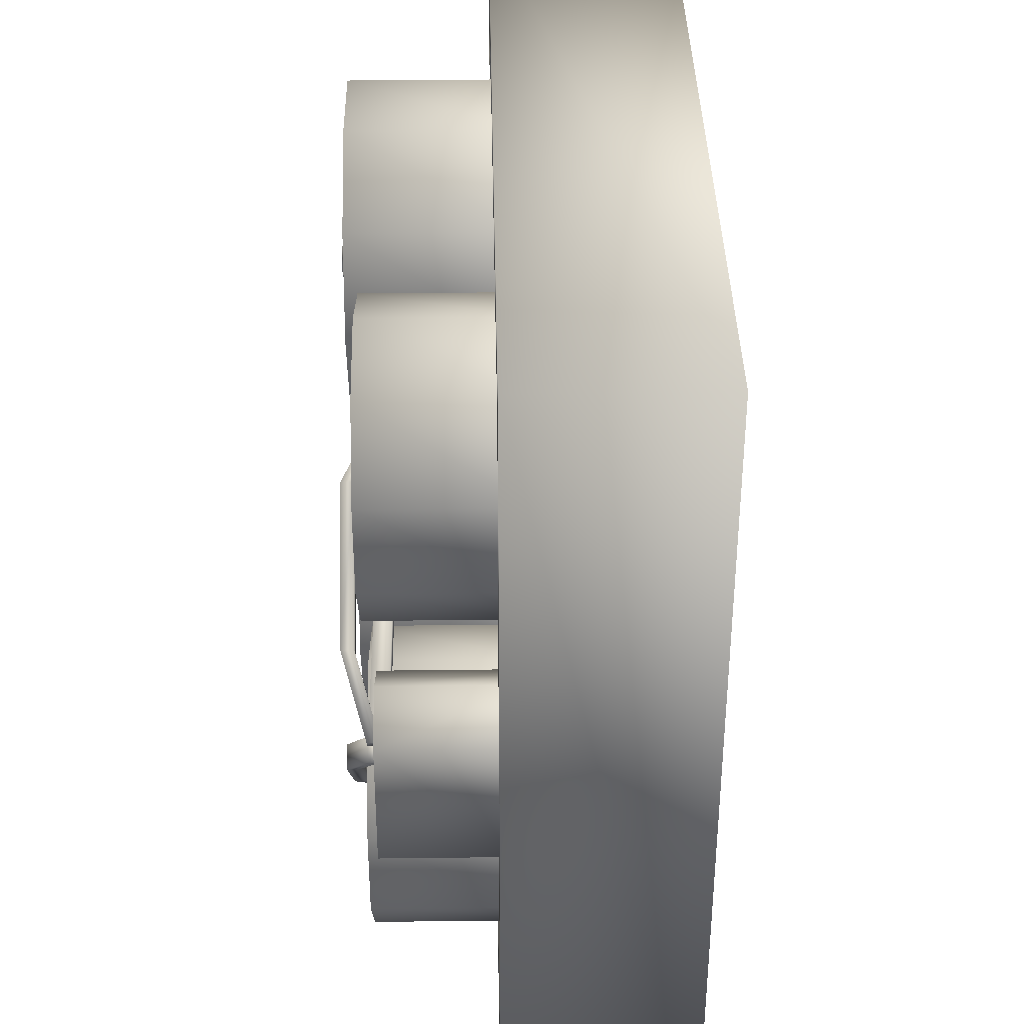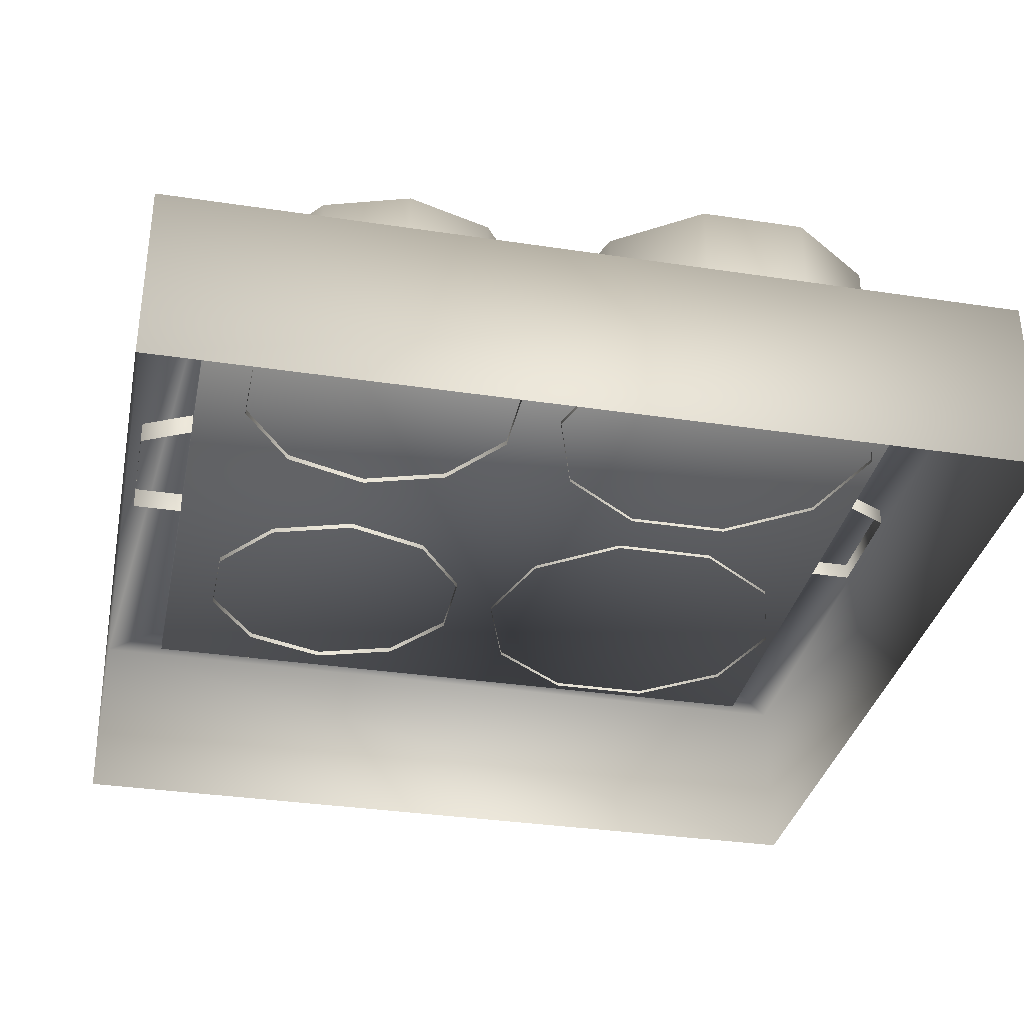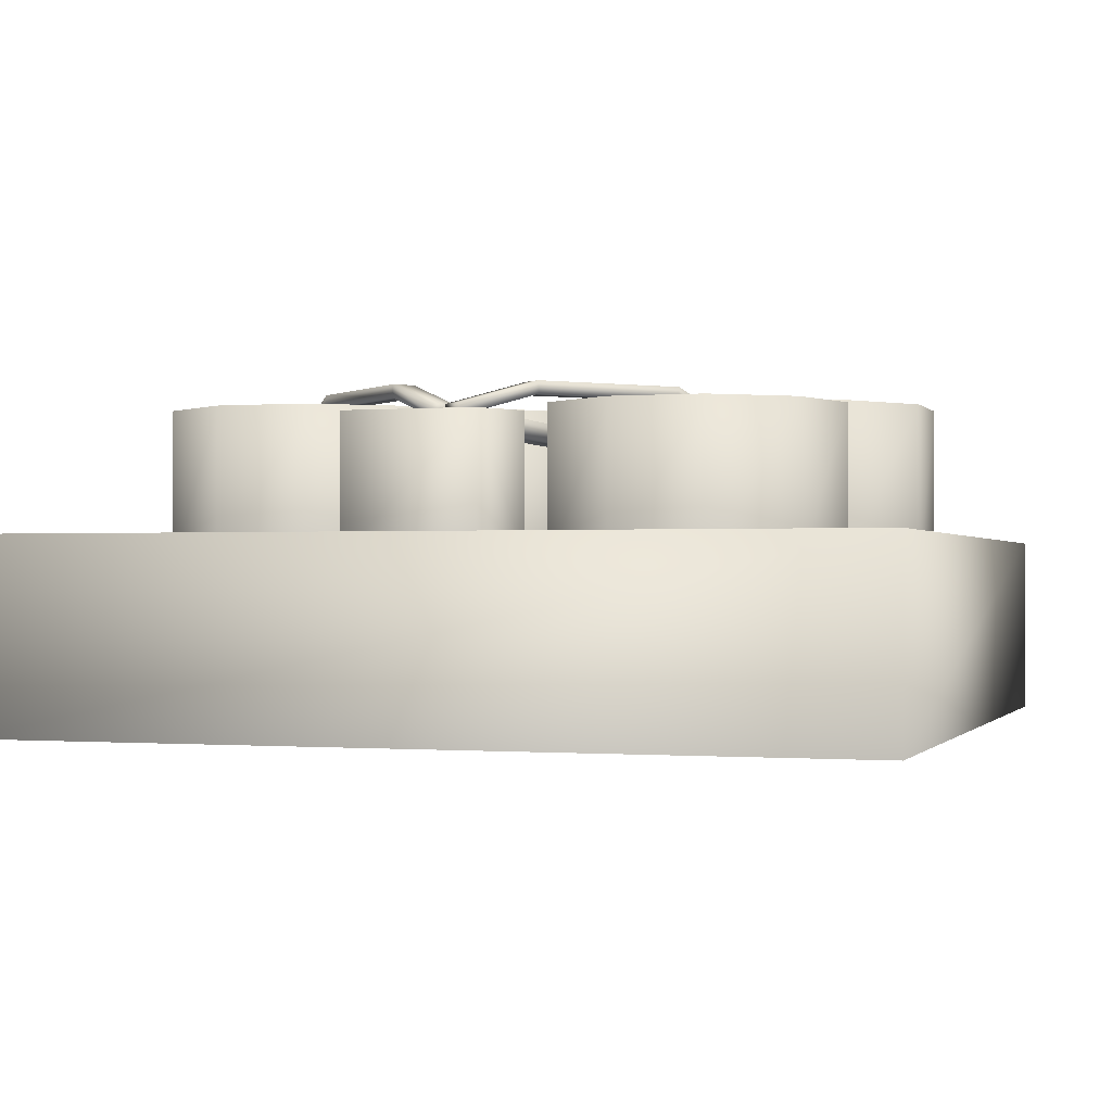
<metadata>
{"format":"obj","ext":"obj","renderer":"f3d","projection":"perspective","resolution":1024,"background":"white","views":[{"elev":36.7,"azim":-90.9,"up":"+Z"},{"elev":-33.9,"azim":-11.6,"up":"+Y"},{"elev":-0.6,"azim":-72.3,"up":"+Y"}]}
</metadata>
<code>
g fcbg_greathole_001_factory_11
v -3.212 -0.0002113 3.224
v 3.212 1.407 3.224
v 3.212 -0.0002113 3.224
v -3.212 1.407 3.224
v 2.736 1.407 2.746
v -2.736 1.407 2.746
v 2.736 1.197 2.746
v -2.736 1.197 2.746
v 2.736 1.197 -2.746
v -2.736 1.197 -2.746
v 3.212 -0.0002113 3.224
v 3.212 1.407 -3.224
v 3.212 -0.0002111 -3.224
v 3.212 1.407 3.224
v 2.736 1.407 -2.746
v 2.736 1.407 2.746
v 2.736 1.197 -2.746
v 2.736 1.197 2.746
v 3.212 -0.0002111 -3.224
v -3.212 1.407 -3.224
v -3.212 -0.0002111 -3.224
v 3.212 1.407 -3.224
v -2.736 1.407 -2.746
v 2.736 1.407 -2.746
v -2.736 1.197 -2.746
v 2.736 1.197 -2.746
v -3.212 -0.0002111 -3.224
v -3.212 1.407 3.224
v -3.212 -0.0002113 3.224
v -3.212 1.407 -3.224
v -2.736 1.407 2.746
v -2.736 1.407 -2.746
v -2.736 1.197 2.746
v -2.736 1.197 -2.746
v 3.103 1.276 -0.4193
v 2.37 2.181 -0.4193
v 2.37 1.276 -0.4193
v 3.103 2.181 -0.4193
v 3.103 1.276 0.4661
v 3.103 2.181 0.4661
v 2.37 2.181 -0.4193
v 2.37 2.181 0.4661
v 2.737 2.181 0.6543
v 2.737 2.181 0.6543
v 2.737 1.276 0.6543
v 2.37 2.181 0.4661
v 2.37 1.276 0.4661
v 2.37 1.276 -0.4193
v 2.37 2.181 -0.4193
v -2.344 1.237 -0.4874
v -3.126 2.203 -0.4874
v -3.126 1.237 -0.4874
v -2.344 2.203 -0.4874
v -2.344 1.237 0.4579
v -2.344 2.203 0.4579
v -3.126 2.203 -0.4874
v -3.126 2.203 0.4579
v -2.735 2.203 0.6589
v -2.735 2.203 0.6589
v -2.735 1.237 0.6589
v -3.126 2.203 0.4579
v -3.126 1.237 0.4579
v -3.126 1.237 -0.4874
v -3.126 2.203 -0.4874
v 1.425 2.316 1.549
v 1.486 2.463 1.235
v 1.295 2.316 1.44
v 1.615 2.463 1.344
v 2.247 2.463 0.4144
v 2.377 2.463 0.523
v 2.662 2.174 -0.02843
v 2.791 2.174 0.08021
v 1.425 2.407 1.549
v 1.295 2.407 1.44
v 1.486 2.554 1.235
v 1.615 2.554 1.344
v 2.247 2.554 0.4144
v 1.615 2.463 1.344
v 1.425 2.316 1.549
v 2.377 2.463 0.523
v 2.377 2.554 0.523
v 2.662 2.266 -0.02843
v 2.791 2.174 0.08021
v 2.791 2.266 0.08021
v 2.791 2.174 0.08021
v 2.791 2.266 0.08021
v 2.662 2.266 -0.02843
v 2.662 2.174 -0.02843
v 2.247 2.463 0.4144
v 2.662 2.174 -0.02843
v 2.662 2.266 -0.02843
v 2.247 2.554 0.4144
v 1.486 2.463 1.235
v 1.486 2.554 1.235
v 1.295 2.316 1.44
v 1.295 2.407 1.44
v 1.295 2.316 1.44
v 1.295 2.407 1.44
v 1.425 2.407 1.549
v 1.425 2.316 1.549
v 1.318 2.316 -1.418
v 1.625 2.463 -1.33
v 1.437 2.316 -1.538
v 1.506 2.463 -1.211
v 2.376 2.463 -0.5
v 2.257 2.463 -0.3805
v 2.781 2.174 -0.04845
v 2.662 2.174 0.07106
v 1.318 2.407 -1.418
v 1.437 2.407 -1.538
v 1.625 2.554 -1.33
v 1.506 2.554 -1.211
v 2.376 2.554 -0.5
v 1.506 2.463 -1.211
v 1.318 2.316 -1.418
v 2.257 2.463 -0.3805
v 2.257 2.554 -0.3805
v 2.781 2.266 -0.04845
v 2.662 2.174 0.07106
v 2.662 2.266 0.07106
v 2.662 2.174 0.07106
v 2.662 2.266 0.07106
v 2.781 2.266 -0.04845
v 2.781 2.174 -0.04845
v 2.376 2.463 -0.5
v 2.781 2.174 -0.04845
v 2.781 2.266 -0.04845
v 2.376 2.554 -0.5
v 1.625 2.463 -1.33
v 1.625 2.554 -1.33
v 1.437 2.316 -1.538
v 1.437 2.407 -1.538
v 1.437 2.316 -1.538
v 1.437 2.407 -1.538
v 1.318 2.407 -1.418
v 1.318 2.316 -1.418
v -1.188 2.29 1.441
v -1.296 2.29 1.57
v -1.502 2.437 1.38
v -1.393 2.437 1.25
v -2.322 2.437 0.6183
v -1.393 2.345 1.25
v -1.188 2.198 1.441
v -2.213 2.345 0.4888
v -2.213 2.437 0.4888
v -2.765 2.266 0.2038
v -2.656 2.174 0.07431
v -2.656 2.266 0.07431
v -2.656 2.174 0.07431
v -2.656 2.266 0.07431
v -2.765 2.266 0.2038
v -2.765 2.174 0.2038
v -1.296 2.198 1.57
v -1.296 2.29 1.57
v -1.188 2.29 1.441
v -1.188 2.198 1.441
v -2.765 2.174 0.2038
v -2.213 2.345 0.4888
v -2.656 2.174 0.07431
v -2.322 2.345 0.6183
v -2.765 2.266 0.2038
v -1.393 2.345 1.25
v -2.322 2.437 0.6183
v -1.502 2.345 1.38
v -1.188 2.198 1.441
v -1.502 2.437 1.38
v -1.296 2.198 1.57
v -1.296 2.29 1.57
v -1.367 2.198 -1.464
v -1.428 2.345 -1.151
v -1.238 2.198 -1.356
v -1.557 2.345 -1.259
v -2.189 2.345 -0.33
v -2.319 2.345 -0.4387
v -2.604 2.174 0.1128
v -2.733 2.174 0.004146
v -1.367 2.29 -1.464
v -1.238 2.29 -1.356
v -1.428 2.437 -1.151
v -1.557 2.437 -1.259
v -2.189 2.437 -0.33
v -1.557 2.345 -1.259
v -1.367 2.198 -1.464
v -2.319 2.345 -0.4387
v -2.319 2.437 -0.4387
v -2.604 2.266 0.1128
v -2.733 2.174 0.004146
v -2.733 2.266 0.004146
v -2.733 2.174 0.004146
v -2.733 2.266 0.004146
v -2.604 2.266 0.1128
v -2.604 2.174 0.1128
v -2.189 2.345 -0.33
v -2.604 2.174 0.1128
v -2.604 2.266 0.1128
v -2.189 2.437 -0.33
v -1.428 2.345 -1.151
v -1.428 2.437 -1.151
v -1.238 2.198 -1.356
v -1.238 2.29 -1.356
v -1.238 2.198 -1.356
v -1.238 2.29 -1.356
v -1.367 2.29 -1.464
v -1.367 2.198 -1.464
v -2.416 2.133 0.1179
v 2.435 2.133 0.118
v 2.434 2.133 -0.1243
v -2.416 2.133 -0.1243
v -2.416 2.265 -0.1243
v 2.434 2.264 -0.1243
v 2.435 2.264 0.118
v -2.416 2.265 -0.1243
v 2.434 2.264 -0.1243
v -2.416 2.265 0.1179
v -2.416 2.133 0.1179
v 2.435 2.133 0.118
v 2.435 2.133 0.118
v 2.435 2.264 0.118
v 2.434 2.264 -0.1243
v 2.434 2.133 -0.1243
v -2.416 2.133 -0.1243
v -2.416 2.265 -0.1243
v -2.416 2.265 0.1179
v -2.416 2.133 0.1179
v -2.232 2.205 1.742
v -1.31 2.205 1.443
v -1.88 2.205 2.227
v -2.232 2.205 1.143
v -1.31 2.205 2.412
v -1.88 2.205 0.6582
v -0.7401 2.205 2.227
v -1.31 2.205 0.473
v -0.3879 2.205 1.742
v -0.7401 2.205 0.6582
v -0.3879 2.205 1.143
v -2.232 2.205 -1.119
v -1.31 2.205 -1.418
v -1.88 2.205 -0.6338
v -2.232 2.205 -1.718
v -1.31 2.205 -0.4486
v -1.88 2.205 -2.203
v -0.7401 2.205 -0.6338
v -1.31 2.205 -2.388
v -0.3879 2.205 -1.119
v -0.7401 2.205 -2.203
v -0.3879 2.205 -1.718
v 1.73 2.331 2.525
v 1.379 2.331 1.443
v 2.3 2.331 2.112
v 1.027 2.331 2.525
v 2.517 2.331 1.443
v 0.4575 2.331 2.112
v 2.3 2.331 0.7734
v 0.24 2.331 1.443
v 1.73 2.331 0.3599
v 0.4575 2.331 0.7734
v 1.027 2.331 0.3599
v 1.73 2.331 -0.3355
v 1.379 2.331 -1.418
v 2.3 2.331 -0.749
v 1.027 2.331 -0.3355
v 2.517 2.331 -1.418
v 0.4575 2.331 -0.749
v 2.3 2.331 -2.087
v 0.24 2.331 -1.418
v 1.73 2.331 -2.501
v 0.4575 2.331 -2.087
v 1.027 2.331 -2.501
v -2.232 2.317 1.742
v -2.232 2.205 1.742
v -1.88 2.205 2.227
v -2.232 2.317 1.143
v -2.232 2.205 1.143
v -1.88 2.317 2.227
v -1.31 2.205 2.412
v -1.88 2.317 0.6582
v -1.88 2.205 0.6582
v -1.31 2.317 2.412
v -0.7401 2.205 2.227
v -1.31 2.317 0.473
v -1.31 2.205 0.473
v -0.7401 2.317 2.227
v -0.3879 2.205 1.742
v -0.7401 2.317 0.6582
v -0.7401 2.205 0.6582
v -0.3879 2.317 1.742
v -0.3879 2.205 1.143
v -0.3879 2.317 1.143
v -1.952 2.317 2.326
v -1.31 2.317 2.534
v -0.6685 2.317 2.326
v -0.2719 2.317 1.78
v -0.2719 2.317 1.105
v -0.6685 2.317 0.5595
v -2.348 2.317 1.78
v -1.31 2.317 0.351
v -2.348 2.317 1.105
v -1.952 2.317 0.5595
v -0.2719 1.157 1.78
v -0.6685 1.157 2.326
v -0.2719 1.157 1.105
v -0.6685 1.157 0.5595
v -1.31 1.157 2.534
v -1.31 1.157 0.351
v -1.952 1.157 0.5595
v -1.952 1.157 2.326
v -2.348 1.157 1.105
v -2.348 1.157 1.78
v -2.232 2.317 -1.119
v -2.232 2.205 -1.119
v -1.88 2.205 -0.6338
v -2.232 2.317 -1.718
v -2.232 2.205 -1.718
v -1.88 2.317 -0.6338
v -1.31 2.205 -0.4486
v -1.88 2.317 -2.203
v -1.88 2.205 -2.203
v -1.31 2.317 -0.4486
v -0.7401 2.205 -0.6338
v -1.31 2.317 -2.388
v -1.31 2.205 -2.388
v -0.7401 2.317 -0.6338
v -0.3879 2.205 -1.119
v -0.7401 2.317 -2.203
v -0.7401 2.205 -2.203
v -0.3879 2.317 -1.119
v -0.3879 2.205 -1.718
v -0.3879 2.317 -1.718
v -1.952 2.317 -0.5351
v -1.31 2.317 -0.3266
v -0.6685 2.317 -0.5351
v -0.2719 2.317 -1.081
v -0.2719 2.317 -1.756
v -0.6685 2.317 -2.301
v -2.348 2.317 -1.081
v -1.31 2.317 -2.51
v -2.348 2.317 -1.756
v -1.952 2.317 -2.301
v -0.2719 1.157 -1.081
v -0.6685 1.157 -0.5351
v -0.2719 1.157 -1.756
v -0.6685 1.157 -2.301
v -1.31 1.157 -0.3266
v -1.31 1.157 -2.51
v -1.952 1.157 -2.301
v -1.952 1.157 -0.5351
v -2.348 1.157 -1.756
v -2.348 1.157 -1.081
v 1.73 2.463 2.525
v 1.73 2.331 2.525
v 2.3 2.331 2.112
v 1.027 2.463 2.525
v 1.027 2.331 2.525
v 2.3 2.463 2.112
v 2.517 2.331 1.443
v 0.4575 2.463 2.112
v 0.4575 2.331 2.112
v 2.517 2.463 1.443
v 2.3 2.331 0.7734
v 0.24 2.463 1.443
v 0.24 2.331 1.443
v 2.3 2.463 0.7734
v 1.73 2.331 0.3599
v 0.4575 2.463 0.7734
v 0.4575 2.331 0.7734
v 1.73 2.463 0.3599
v 1.027 2.331 0.3599
v 1.027 2.463 0.3599
v 2.415 2.463 2.196
v 2.66 2.463 1.443
v 2.415 2.463 0.6893
v 1.775 2.463 0.2237
v 0.9825 2.463 0.2237
v 0.3416 2.463 0.6893
v 1.775 2.463 2.662
v 0.09685 2.463 1.443
v 0.9825 2.463 2.662
v 0.3416 2.463 2.196
v 1.775 1.17 0.2237
v 2.415 1.17 0.6893
v 0.9825 1.17 0.2237
v 0.3416 1.17 0.6893
v 2.66 1.17 1.443
v 0.09685 1.17 1.443
v 0.3416 1.17 2.196
v 2.415 1.17 2.196
v 0.9825 1.17 2.662
v 1.775 1.17 2.662
v 1.73 2.463 -0.3355
v 1.73 2.331 -0.3355
v 2.3 2.331 -0.749
v 1.027 2.463 -0.3355
v 1.027 2.331 -0.3355
v 2.3 2.463 -0.749
v 2.517 2.331 -1.418
v 0.4575 2.463 -0.749
v 0.4575 2.331 -0.749
v 2.517 2.463 -1.418
v 2.3 2.331 -2.087
v 0.24 2.463 -1.418
v 0.24 2.331 -1.418
v 2.3 2.463 -2.087
v 1.73 2.331 -2.501
v 0.4575 2.463 -2.087
v 0.4575 2.331 -2.087
v 1.73 2.463 -2.501
v 1.027 2.331 -2.501
v 1.027 2.463 -2.501
v 2.415 2.463 -0.6649
v 2.66 2.463 -1.418
v 2.415 2.463 -2.172
v 1.775 2.463 -2.637
v 0.9825 2.463 -2.637
v 0.3416 2.463 -2.172
v 1.775 2.463 -0.1993
v 0.09685 2.463 -1.418
v 0.9825 2.463 -0.1993
v 0.3416 2.463 -0.6649
v 1.775 1.17 -2.637
v 2.415 1.17 -2.172
v 0.9825 1.17 -2.637
v 0.3416 1.17 -2.172
v 2.66 1.17 -1.418
v 0.09685 1.17 -1.418
v 0.3416 1.17 -0.6649
v 2.415 1.17 -0.6649
v 0.9825 1.17 -0.1993
v 1.775 1.17 -0.1993
g fcbg_greathole_001_factory_11_0
f 3 2 1
f 2 4 1
f 2 5 4
f 5 6 4
f 5 7 6
f 7 8 6
f 8 7 9
f 10 8 9
f 13 12 11
f 12 14 11
f 12 15 14
f 15 16 14
f 15 17 16
f 17 18 16
f 21 20 19
f 20 22 19
f 20 23 22
f 23 24 22
f 23 25 24
f 25 26 24
f 29 28 27
f 28 30 27
f 28 31 30
f 31 32 30
f 31 33 32
f 33 34 32
f 37 36 35
f 36 38 35
f 35 38 39
f 38 40 39
f 38 41 40
f 41 42 40
f 43 40 42
f 40 44 39
f 44 45 39
f 44 46 45
f 46 47 45
f 47 46 48
f 46 49 48
f 52 51 50
f 51 53 50
f 50 53 54
f 53 55 54
f 53 56 55
f 56 57 55
f 58 55 57
f 55 59 54
f 59 60 54
f 59 61 60
f 61 62 60
f 62 61 63
f 61 64 63
f 67 66 65
f 66 68 65
f 68 66 69
f 70 68 69
f 70 69 71
f 72 70 71
f 75 74 73
f 76 75 73
f 77 75 76
f 76 73 78
f 73 79 78
f 76 78 80
f 81 77 76
f 81 76 80
f 82 77 81
f 81 80 83
f 84 82 81
f 84 81 83
f 87 86 85
f 88 87 85
f 91 90 89
f 92 91 89
f 92 89 93
f 94 92 93
f 94 93 95
f 96 94 95
f 99 98 97
f 100 99 97
f 103 102 101
f 102 104 101
f 104 102 105
f 106 104 105
f 106 105 107
f 108 106 107
f 111 110 109
f 112 111 109
f 113 111 112
f 112 109 114
f 109 115 114
f 112 114 116
f 117 113 112
f 117 112 116
f 118 113 117
f 117 116 119
f 120 118 117
f 120 117 119
f 123 122 121
f 124 123 121
f 127 126 125
f 128 127 125
f 128 125 129
f 130 128 129
f 130 129 131
f 132 130 131
f 135 134 133
f 136 135 133
f 139 138 137
f 140 139 137
f 141 139 140
f 140 137 142
f 137 143 142
f 140 142 144
f 145 141 140
f 145 140 144
f 146 141 145
f 145 144 147
f 148 146 145
f 148 145 147
f 151 150 149
f 152 151 149
f 155 154 153
f 156 155 153
f 159 158 157
f 158 160 157
f 161 157 160
f 158 162 160
f 163 161 160
f 162 164 160
f 163 160 164
f 164 162 165
f 166 163 164
f 167 164 165
f 166 164 167
f 168 166 167
f 171 170 169
f 170 172 169
f 172 170 173
f 174 172 173
f 174 173 175
f 176 174 175
f 179 178 177
f 180 179 177
f 181 179 180
f 180 177 182
f 177 183 182
f 180 182 184
f 185 181 180
f 185 180 184
f 186 181 185
f 185 184 187
f 188 186 185
f 188 185 187
f 191 190 189
f 192 191 189
f 195 194 193
f 196 195 193
f 196 193 197
f 198 196 197
f 198 197 199
f 200 198 199
f 203 202 201
f 204 203 201
f 207 206 205
f 208 207 205
f 208 209 207
f 209 210 207
f 213 212 211
f 212 214 211
f 211 214 215
f 216 211 215
f 219 218 217
f 220 219 217
f 223 222 221
f 224 223 221
f 227 226 225
f 225 226 228
f 229 226 227
f 228 226 230
f 231 226 229
f 230 226 232
f 233 226 231
f 232 226 234
f 235 226 233
f 234 226 235
f 238 237 236
f 236 237 239
f 240 237 238
f 239 237 241
f 242 237 240
f 241 237 243
f 244 237 242
f 243 237 245
f 246 237 244
f 245 237 246
f 249 248 247
f 247 248 250
f 251 248 249
f 250 248 252
f 253 248 251
f 252 248 254
f 255 248 253
f 254 248 256
f 257 248 255
f 256 248 257
f 260 259 258
f 258 259 261
f 262 259 260
f 261 259 263
f 264 259 262
f 263 259 265
f 266 259 264
f 265 259 267
f 268 259 266
f 267 259 268
f 271 270 269
f 269 270 272
f 270 273 272
f 274 271 269
f 275 271 274
f 272 273 276
f 273 277 276
f 278 275 274
f 279 275 278
f 276 277 280
f 277 281 280
f 282 279 278
f 283 279 282
f 280 281 284
f 281 285 284
f 286 283 282
f 287 283 286
f 285 287 288
f 284 285 288
f 288 287 286
f 278 274 289
f 282 278 290
f 290 278 289
f 286 282 291
f 291 282 290
f 288 286 292
f 292 286 291
f 284 288 293
f 293 288 292
f 280 284 294
f 294 284 293
f 289 274 295
f 274 269 295
f 296 280 294
f 276 280 296
f 295 269 297
f 269 272 297
f 272 276 298
f 298 276 296
f 297 272 298
f 293 292 299
f 299 292 300
f 301 293 299
f 294 293 301
f 292 291 300
f 302 294 301
f 296 294 302
f 300 291 303
f 304 296 302
f 298 296 304
f 291 290 303
f 305 298 304
f 297 298 305
f 303 290 306
f 307 297 305
f 290 289 306
f 295 297 307
f 306 289 308
f 308 295 307
f 289 295 308
f 311 310 309
f 309 310 312
f 310 313 312
f 314 311 309
f 315 311 314
f 312 313 316
f 313 317 316
f 318 315 314
f 319 315 318
f 316 317 320
f 317 321 320
f 322 319 318
f 323 319 322
f 320 321 324
f 321 325 324
f 326 323 322
f 327 323 326
f 325 327 328
f 324 325 328
f 328 327 326
f 318 314 329
f 322 318 330
f 330 318 329
f 326 322 331
f 331 322 330
f 328 326 332
f 332 326 331
f 324 328 333
f 333 328 332
f 320 324 334
f 334 324 333
f 329 314 335
f 314 309 335
f 336 320 334
f 316 320 336
f 335 309 337
f 309 312 337
f 312 316 338
f 338 316 336
f 337 312 338
f 333 332 339
f 339 332 340
f 341 333 339
f 334 333 341
f 332 331 340
f 342 334 341
f 336 334 342
f 340 331 343
f 344 336 342
f 338 336 344
f 331 330 343
f 345 338 344
f 337 338 345
f 343 330 346
f 347 337 345
f 330 329 346
f 335 337 347
f 346 329 348
f 348 335 347
f 329 335 348
f 351 350 349
f 349 350 352
f 350 353 352
f 354 351 349
f 355 351 354
f 352 353 356
f 353 357 356
f 358 355 354
f 359 355 358
f 356 357 360
f 357 361 360
f 362 359 358
f 363 359 362
f 360 361 364
f 361 365 364
f 366 363 362
f 367 363 366
f 365 367 368
f 364 365 368
f 368 367 366
f 358 354 369
f 362 358 370
f 370 358 369
f 366 362 371
f 371 362 370
f 368 366 372
f 372 366 371
f 364 368 373
f 373 368 372
f 360 364 374
f 374 364 373
f 369 354 375
f 354 349 375
f 376 360 374
f 356 360 376
f 375 349 377
f 349 352 377
f 352 356 378
f 378 356 376
f 377 352 378
f 373 372 379
f 379 372 380
f 381 373 379
f 374 373 381
f 372 371 380
f 382 374 381
f 376 374 382
f 380 371 383
f 384 376 382
f 378 376 384
f 371 370 383
f 385 378 384
f 377 378 385
f 383 370 386
f 387 377 385
f 370 369 386
f 375 377 387
f 386 369 388
f 388 375 387
f 369 375 388
f 391 390 389
f 389 390 392
f 390 393 392
f 394 391 389
f 395 391 394
f 392 393 396
f 393 397 396
f 398 395 394
f 399 395 398
f 396 397 400
f 397 401 400
f 402 399 398
f 403 399 402
f 400 401 404
f 401 405 404
f 406 403 402
f 407 403 406
f 405 407 408
f 404 405 408
f 408 407 406
f 398 394 409
f 402 398 410
f 410 398 409
f 406 402 411
f 411 402 410
f 408 406 412
f 412 406 411
f 404 408 413
f 413 408 412
f 400 404 414
f 414 404 413
f 409 394 415
f 394 389 415
f 416 400 414
f 396 400 416
f 415 389 417
f 389 392 417
f 392 396 418
f 418 396 416
f 417 392 418
f 413 412 419
f 419 412 420
f 421 413 419
f 414 413 421
f 412 411 420
f 422 414 421
f 416 414 422
f 420 411 423
f 424 416 422
f 418 416 424
f 411 410 423
f 425 418 424
f 417 418 425
f 423 410 426
f 427 417 425
f 410 409 426
f 415 417 427
f 426 409 428
f 428 415 427
f 409 415 428

</code>
